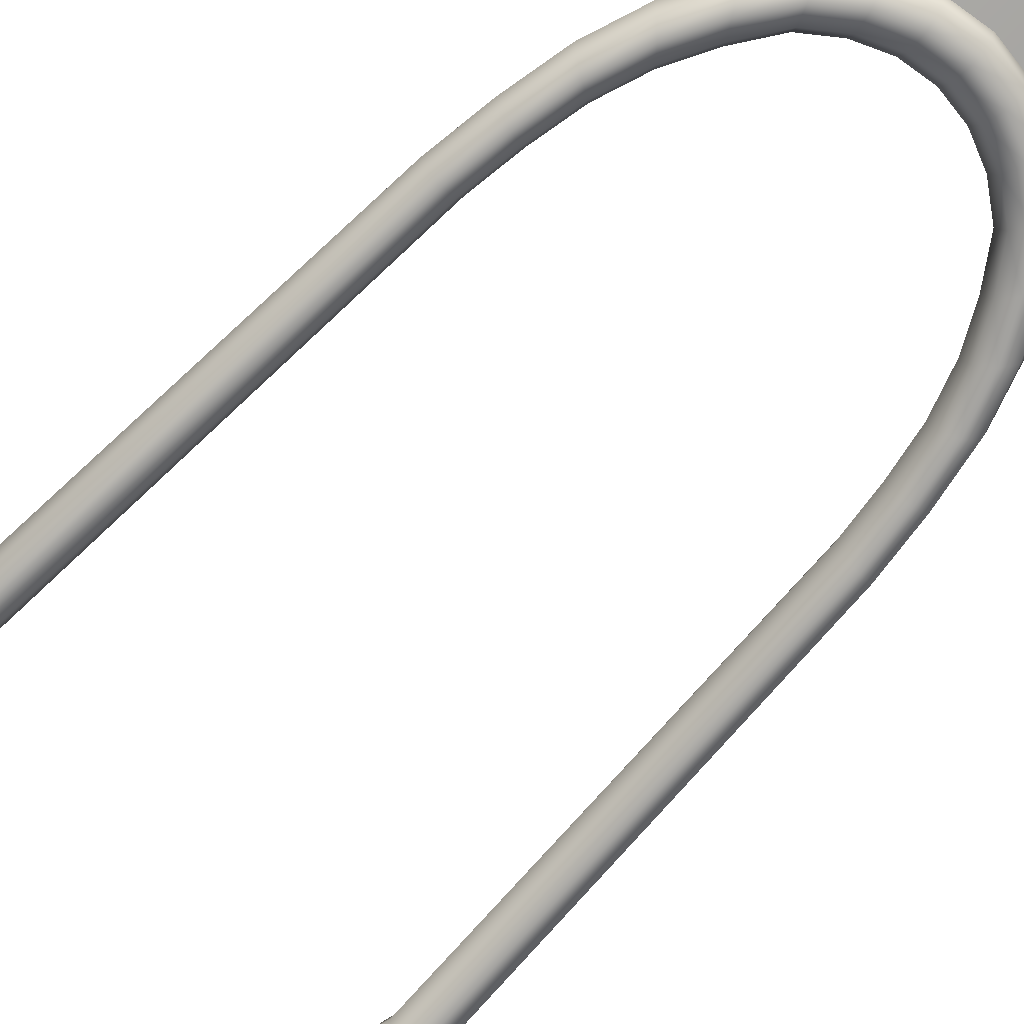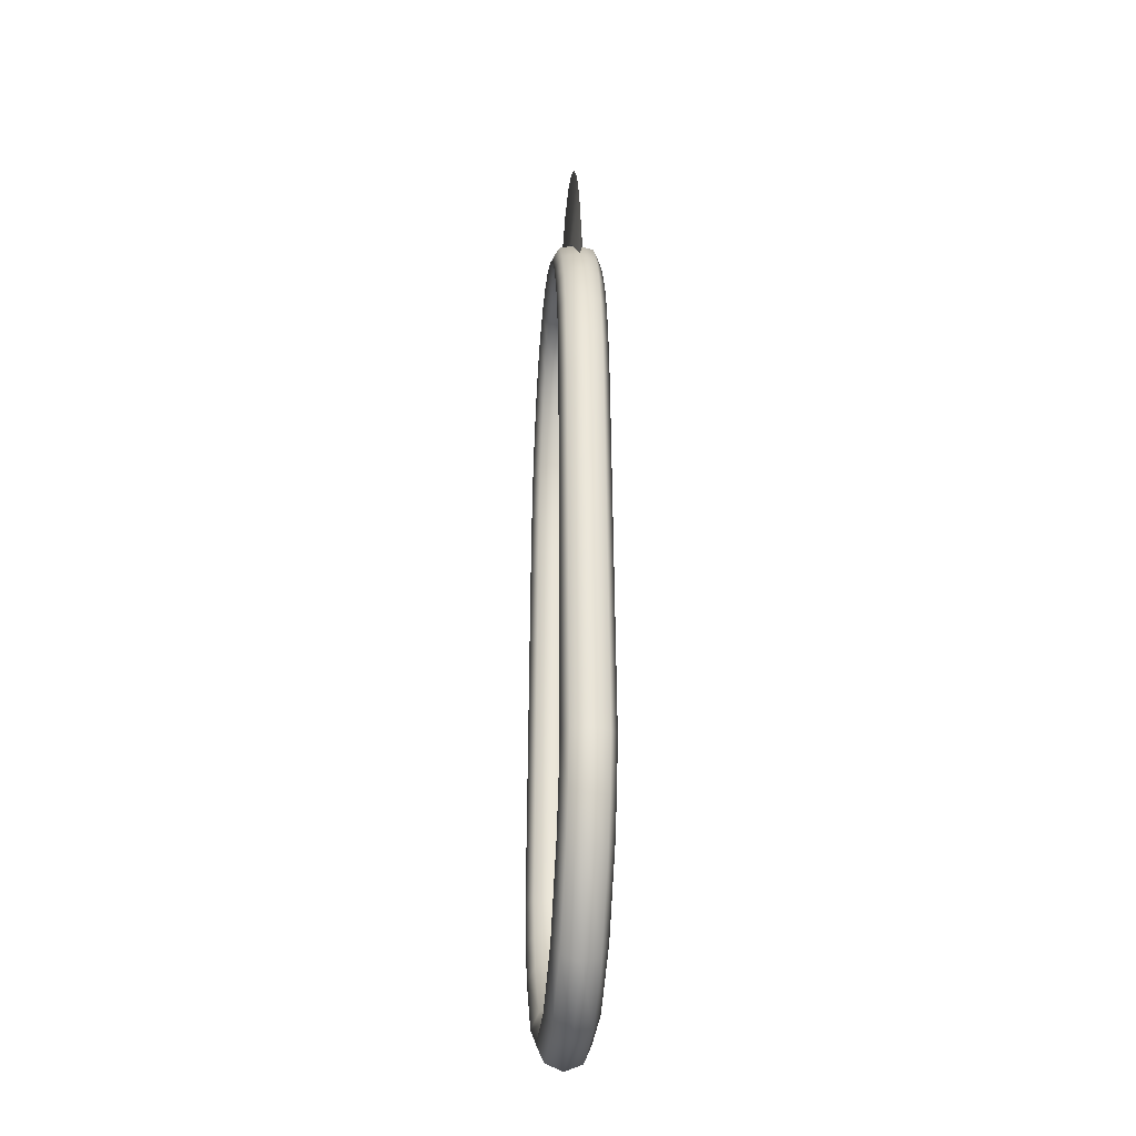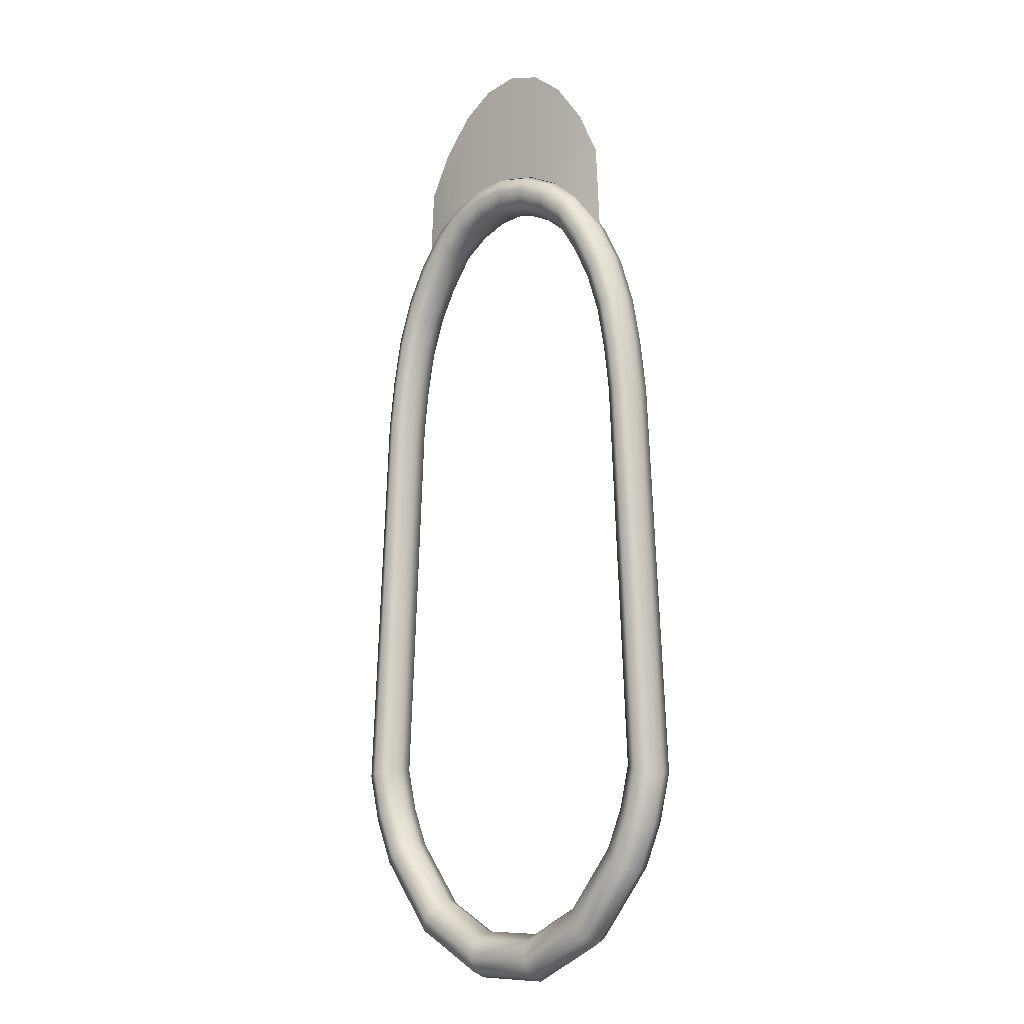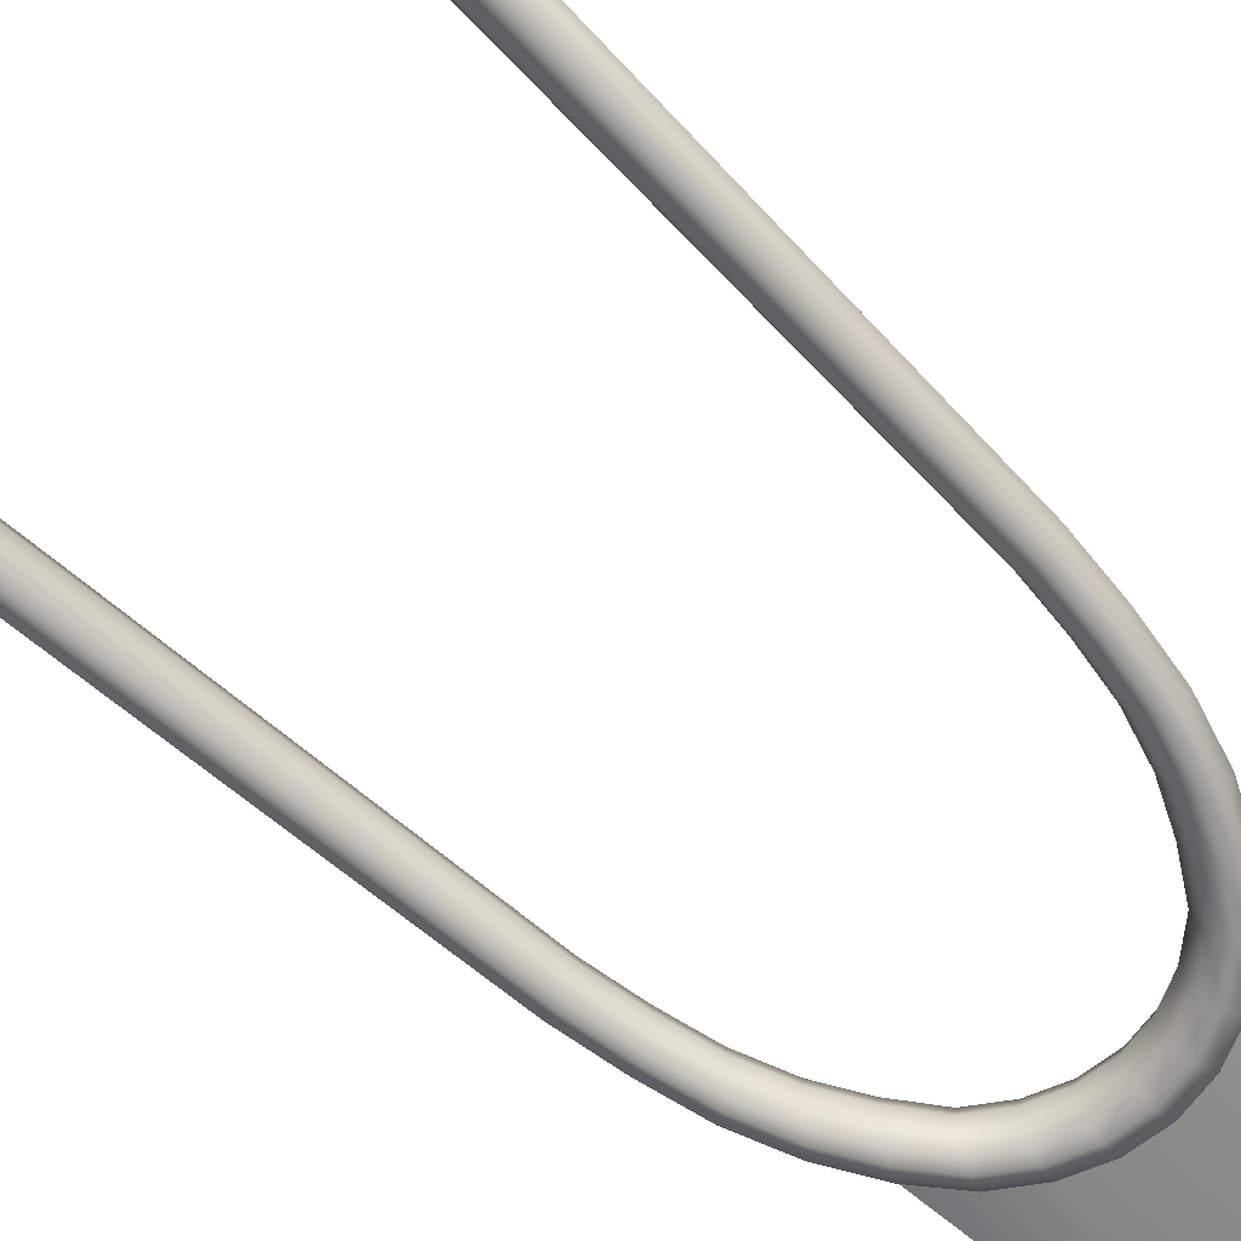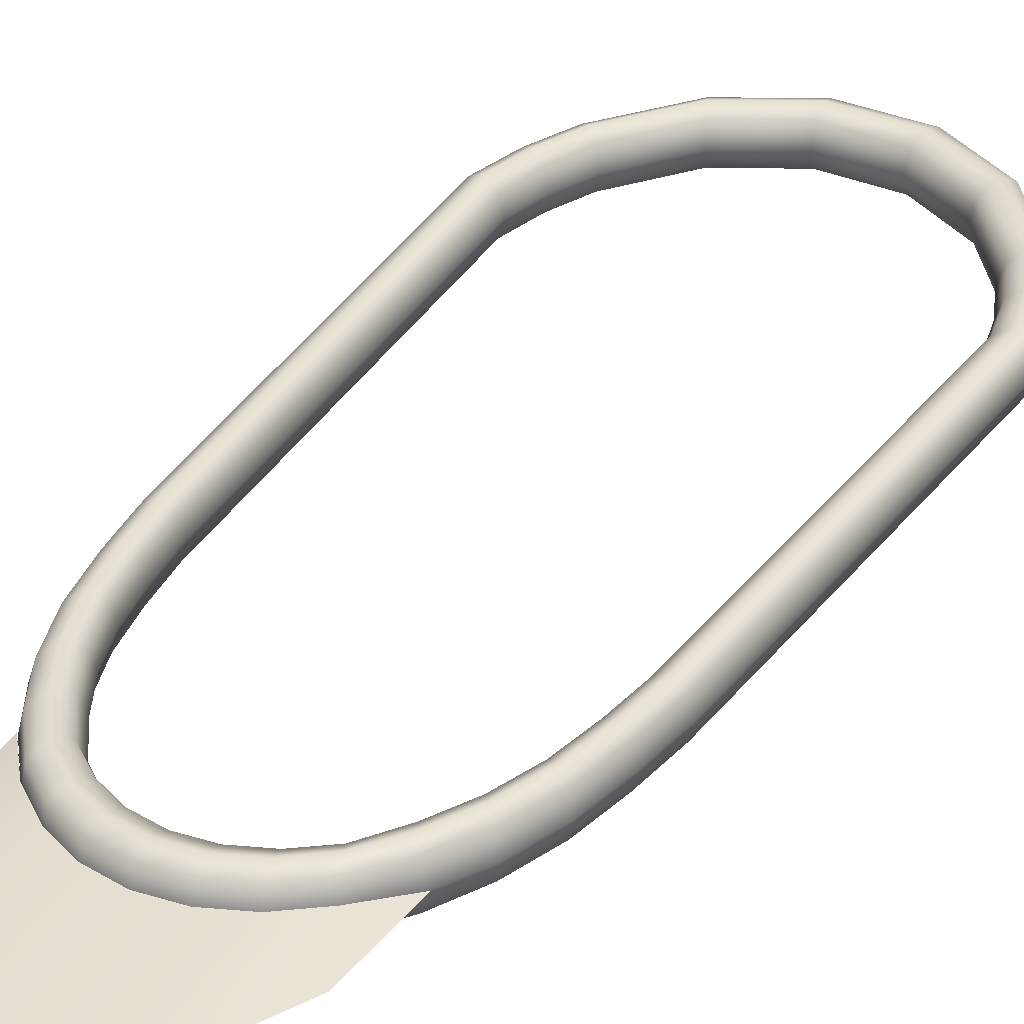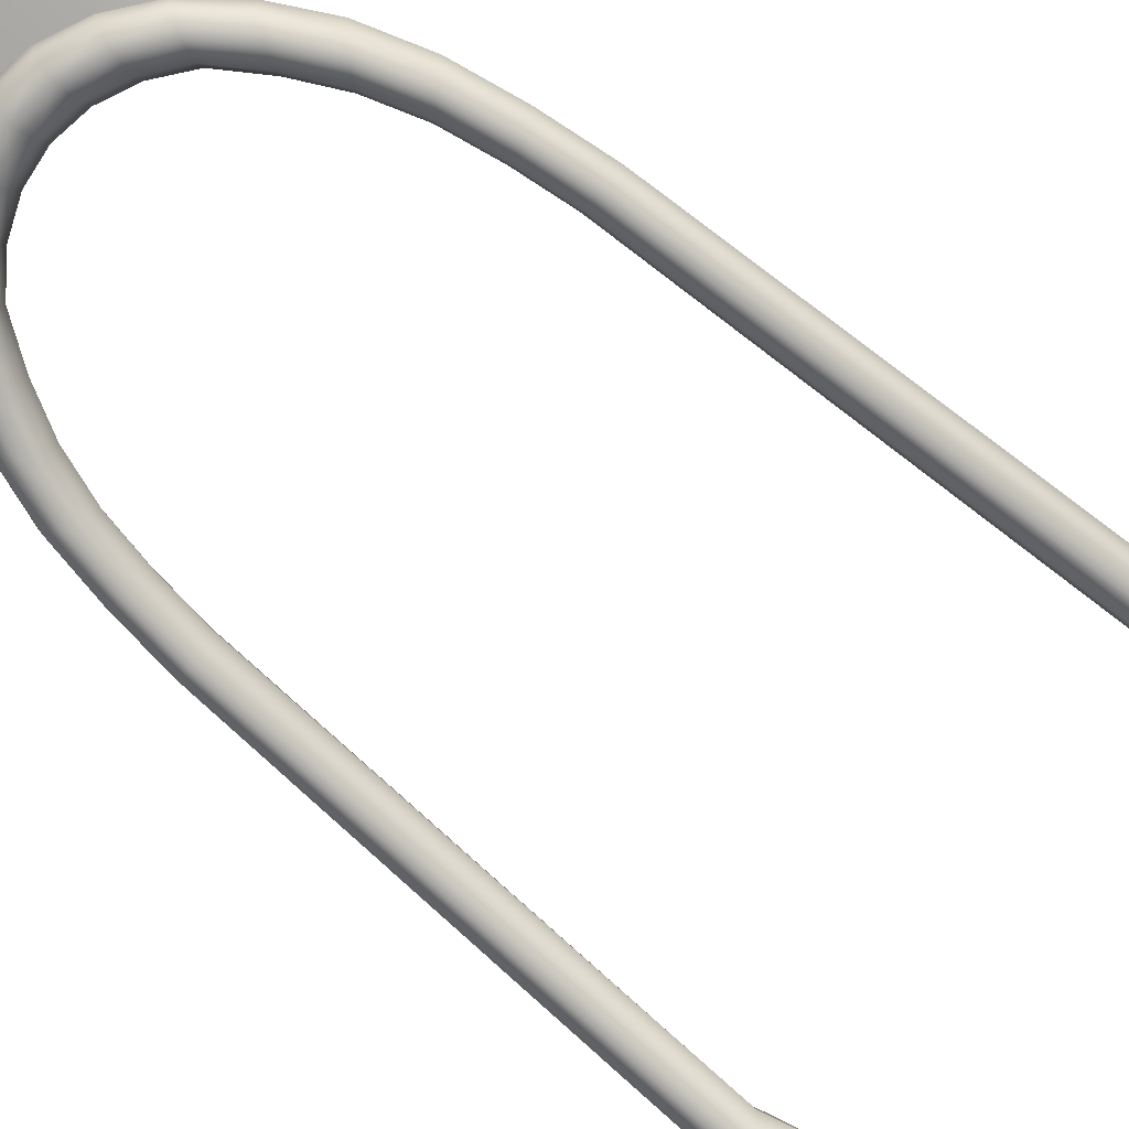
<metadata>
{"format":"obj","ext":"obj","renderer":"f3d","projection":"perspective","resolution":1024,"background":"white","views":[{"elev":-72.3,"azim":136.4,"up":"+Z"},{"elev":-32.8,"azim":-95.5,"up":"+Y"},{"elev":-9.0,"azim":40.9,"up":"+Y"},{"elev":-65.9,"azim":46.2,"up":"+Z"},{"elev":35.4,"azim":-150.2,"up":"+Z"},{"elev":-72.9,"azim":-130.6,"up":"+Z"}]}
</metadata>
<code>
o Torus1_cut2
v -0.4895 2.515 1.452e-16
v -0.3994 2.694 1.238e-16
v -0.2752 2.851 9.96e-17
v -0.1415 2.945 7.642e-17
v 3.974e-17 2.977 5.464e-17
v 0.1415 2.945 3.545e-17
v 0.2752 2.851 1.993e-17
v 0.3994 2.694 8.179e-18
v 0.4895 2.515 3.508e-18
v -0.5086 2.165 1.493e-16
v -0.3874 2.317 0.02357
v -0.3874 2.317 -0.02357
v -0.2668 2.408 0.0235
v -0.2668 2.408 -0.0235
v -0.136 2.464 0.02345
v -0.136 2.464 -0.02345
v 6.91e-17 2.483 0.02343
v 6.425e-17 2.483 -0.02343
v 0.136 2.464 0.02345
v 0.136 2.464 -0.02345
v 0.2668 2.408 0.0235
v 0.2668 2.408 -0.0235
v 0.3874 2.317 0.02357
v 0.3874 2.317 -0.02357
v 0.5086 2.165 2.039e-18
g Torus1_cut2_Torus1_cut2_auv
f 1 12 10
f 2 3 14 12
f 2 12 1
f 3 4 16 14
f 4 5 18 16
f 5 6 20 18
f 6 7 22 20
f 7 8 24 22
f 8 9 24
f 25 24 9
f 11 12 14 13
f 12 11 10
f 15 16 18 17
f 16 15 13 14
f 19 20 22 21
f 20 19 17 18
f 24 23 21 22
f 25 23 24
f 1 11 2
f 9 23 25
f 10 11 1
f 11 13 3 2
f 13 15 4 3
f 15 17 5 4
f 17 19 6 5
f 19 21 7 6
f 21 23 8 7
f 23 9 8
o Torus1
v 0.7176 1.409 -1.014e-17
v 0.6985 1.409 0.07071
v 0.6524 1.409 0.1
v 0.6062 1.409 0.07071
v 0.5871 1.409 2.109e-18
v 0.6062 1.409 -0.07071
v 0.6524 1.409 -0.1
v 0.6985 1.409 -0.07071
v 0.69 1.623 3.003e-18
v 0.6716 1.618 0.07071
v 0.6273 1.604 0.1
v 0.5829 1.59 0.07071
v 0.5646 1.584 1.286e-17
v 0.5829 1.59 -0.07071
v 0.6273 1.604 -0.1
v 0.6716 1.618 -0.07071
v 0.65 1.83 1.564e-17
v 0.6327 1.818 0.07071
v 0.5909 1.791 0.1
v 0.5491 1.764 0.07071
v 0.5318 1.753 2.32e-17
v 0.5491 1.764 -0.07071
v 0.5909 1.791 -0.1
v 0.6327 1.818 -0.07071
v 0.585 2.02 2.728e-17
v 0.5694 2.004 0.07071
v 0.5318 1.964 0.1
v 0.4942 1.925 0.07071
v 0.4786 1.909 3.273e-17
v 0.4942 1.925 -0.07071
v 0.5318 1.964 -0.1
v 0.5694 2.004 -0.07071
v 0.4842 2.166 0.07071
v 0.4522 2.116 0.1
v 0.4203 2.066 0.07071
v 0.407 2.045 4.108e-17
v 0.4203 2.066 -0.07071
v 0.4522 2.116 -0.1
v 0.4842 2.166 -0.07071
v 0.3805 2.302 0.07071
v 0.3553 2.249 0.1
v 0.3302 2.196 0.07071
v 0.3198 2.174 4.793e-17
v 0.3302 2.196 -0.07071
v 0.3553 2.249 -0.1
v 0.3805 2.302 -0.07071
v 0.2621 2.392 0.07071
v 0.2448 2.333 0.1
v 0.2274 2.273 0.07071
v 0.2203 2.249 5.302e-17
v 0.2274 2.273 -0.07071
v 0.2448 2.333 -0.1
v 0.2621 2.392 -0.07071
v 0.1336 2.447 0.07071
v 0.1248 2.384 0.1
v 0.116 2.321 0.07071
v 0.1123 2.295 5.616e-17
v 0.116 2.321 -0.07071
v 0.1248 2.384 -0.1
v 0.1336 2.447 -0.07071
v 3.81e-17 2.466 0.07071
v 3.533e-17 2.402 0.1
v 3.256e-17 2.338 0.07071
v 3.141e-17 2.311 5.722e-17
v 3.256e-17 2.338 -0.07071
v 3.533e-17 2.402 -0.1
v 3.81e-17 2.466 -0.07071
v -0.1336 2.447 0.07071
v -0.1248 2.384 0.1
v -0.116 2.321 0.07071
v -0.1123 2.295 5.616e-17
v -0.116 2.321 -0.07071
v -0.1248 2.384 -0.1
v -0.1336 2.447 -0.07071
v -0.2621 2.392 0.07071
v -0.2448 2.333 0.1
v -0.2274 2.273 0.07071
v -0.2203 2.249 5.302e-17
v -0.2274 2.273 -0.07071
v -0.2448 2.333 -0.1
v -0.2621 2.392 -0.07071
v -0.3805 2.302 0.07071
v -0.3553 2.249 0.1
v -0.3302 2.196 0.07071
v -0.3198 2.174 4.793e-17
v -0.3302 2.196 -0.07071
v -0.3553 2.249 -0.1
v -0.3805 2.302 -0.07071
v -0.4842 2.166 0.07071
v -0.4522 2.116 0.1
v -0.4203 2.066 0.07071
v -0.407 2.045 4.108e-17
v -0.4203 2.066 -0.07071
v -0.4522 2.116 -0.1
v -0.4842 2.166 -0.07071
v -0.585 2.02 2.728e-17
v -0.5694 2.004 0.07071
v -0.5318 1.964 0.1
v -0.4942 1.925 0.07071
v -0.4786 1.909 3.273e-17
v -0.4942 1.925 -0.07071
v -0.5318 1.964 -0.1
v -0.5694 2.004 -0.07071
v -0.65 1.83 1.564e-17
v -0.6327 1.818 0.07071
v -0.5909 1.791 0.1
v -0.5491 1.764 0.07071
v -0.5318 1.753 2.32e-17
v -0.5491 1.764 -0.07071
v -0.5909 1.791 -0.1
v -0.6327 1.818 -0.07071
v -0.69 1.623 3.003e-18
v -0.6716 1.618 0.07071
v -0.6273 1.604 0.1
v -0.5829 1.59 0.07071
v -0.5646 1.584 1.286e-17
v -0.5829 1.59 -0.07071
v -0.6273 1.604 -0.1
v -0.6716 1.618 -0.07071
v -0.7176 1.409 -1.014e-17
v -0.6985 1.409 0.07071
v -0.6524 1.409 0.1
v -0.6062 1.409 0.07071
v -0.5871 1.409 2.109e-18
v -0.6062 1.409 -0.07071
v -0.6524 1.409 -0.1
v -0.6985 1.409 -0.07071
v -0.8156 -0.2146 -2.328e-17
v -0.7939 -0.2089 0.07071
v -0.7415 -0.1951 0.1
v -0.689 -0.1813 0.07071
v -0.6673 -0.1756 -8.642e-18
v -0.689 -0.1813 -0.07071
v -0.7415 -0.1951 -0.1
v -0.7939 -0.2089 -0.07071
v -0.7683 -0.421 -3.591e-17
v -0.7478 -0.4097 0.07071
v -0.6985 -0.3827 0.1
v -0.6491 -0.3556 0.07071
v -0.6286 -0.3444 -1.898e-17
v -0.6491 -0.3556 -0.07071
v -0.6985 -0.3827 -0.1
v -0.7478 -0.4097 -0.07071
v -0.6915 -0.6111 -4.756e-17
v -0.673 -0.5949 0.07071
v -0.6286 -0.5556 0.1
v -0.5841 -0.5163 0.07071
v -0.5657 -0.5 -2.851e-17
v -0.5841 -0.5163 -0.07071
v -0.6286 -0.5556 -0.1
v -0.673 -0.5949 -0.07071
v -0.462 -0.9146 -6.614e-17
v -0.4497 -0.8903 0.07071
v -0.42 -0.8315 0.1
v -0.3903 -0.7727 0.07071
v -0.378 -0.7483 -4.371e-17
v -0.3903 -0.7727 -0.07071
v -0.42 -0.8315 -0.1
v -0.4497 -0.8903 -0.07071
v -0.1622 -1.079 -7.62e-17
v -0.1579 -1.05 0.07071
v -0.1475 -0.9808 0.1
v -0.1371 -0.9114 0.07071
v -0.1327 -0.8827 -5.194e-17
v -0.1371 -0.9114 -0.07071
v -0.1475 -0.9808 -0.1
v -0.1579 -1.05 -0.07071
v 0.1622 -1.079 -7.62e-17
v 0.1579 -1.05 0.07071
v 0.1475 -0.9808 0.1
v 0.1371 -0.9114 0.07071
v 0.1327 -0.8827 -5.194e-17
v 0.1371 -0.9114 -0.07071
v 0.1475 -0.9808 -0.1
v 0.1579 -1.05 -0.07071
v 0.462 -0.9146 -6.614e-17
v 0.4497 -0.8903 0.07071
v 0.42 -0.8315 0.1
v 0.3903 -0.7727 0.07071
v 0.378 -0.7483 -4.371e-17
v 0.3903 -0.7727 -0.07071
v 0.42 -0.8315 -0.1
v 0.4497 -0.8903 -0.07071
v 0.6915 -0.6111 -4.756e-17
v 0.673 -0.5949 0.07071
v 0.6286 -0.5556 0.1
v 0.5841 -0.5163 0.07071
v 0.5657 -0.5 -2.851e-17
v 0.5841 -0.5163 -0.07071
v 0.6286 -0.5556 -0.1
v 0.673 -0.5949 -0.07071
v 0.7683 -0.421 -3.591e-17
v 0.7478 -0.4097 0.07071
v 0.6985 -0.3827 0.1
v 0.6491 -0.3556 0.07071
v 0.6286 -0.3444 -1.898e-17
v 0.6491 -0.3556 -0.07071
v 0.6985 -0.3827 -0.1
v 0.7478 -0.4097 -0.07071
v 0.8156 -0.2146 -2.328e-17
v 0.7939 -0.2089 0.07071
v 0.7415 -0.1951 0.1
v 0.689 -0.1813 0.07071
v 0.6673 -0.1756 -8.642e-18
v 0.689 -0.1813 -0.07071
v 0.7415 -0.1951 -0.1
v 0.7939 -0.2089 -0.07071
v 0.5009 2.172 3.631e-17
v 0.3874 2.317 4.337e-17
v 0.2668 2.408 5.204e-17
v 0.136 2.464 5.551e-17
v 3.886e-17 2.483 5.551e-17
v -0.136 2.464 5.551e-17
v -0.2668 2.408 5.204e-17
v -0.3874 2.317 4.51e-17
v -0.5009 2.172 3.631e-17
g Torus1_default
f 26 34 35 27
f 26 225 232 33
f 27 35 36 28
f 27 226 225 26
f 28 36 37 29
f 28 227 226 27
f 29 37 38 30
f 29 228 227 28
f 30 38 39 31
f 30 229 228 29
f 31 39 40 32
f 31 230 229 30
f 32 40 41 33
f 32 231 230 31
f 33 41 34 26
f 33 232 231 32
f 34 42 43 35
f 35 43 44 36
f 36 44 45 37
f 37 45 46 38
f 38 46 47 39
f 39 47 48 40
f 40 48 49 41
f 41 49 42 34
f 42 50 51 43
f 43 51 52 44
f 44 52 53 45
f 45 53 54 46
f 46 54 55 47
f 47 55 56 48
f 48 56 57 49
f 49 57 50 42
f 50 233 58 51
f 51 58 59 52
f 52 59 60 53
f 53 60 61 54
f 54 61 62 55
f 55 62 63 56
f 56 63 64 57
f 57 64 233 50
f 58 65 66 59
f 58 233 234 65
f 59 66 67 60
f 60 67 68 61
f 61 68 69 62
f 62 69 70 63
f 63 70 71 64
f 65 72 73 66
f 65 234 235 72
f 66 73 74 67
f 67 74 75 68
f 68 75 76 69
f 69 76 77 70
f 70 77 78 71
f 71 234 233 64
f 72 79 80 73
f 72 235 236 79
f 73 80 81 74
f 74 81 82 75
f 75 82 83 76
f 76 83 84 77
f 77 84 85 78
f 78 235 234 71
f 79 86 87 80
f 79 236 237 86
f 80 87 88 81
f 81 88 89 82
f 82 89 90 83
f 83 90 91 84
f 84 91 92 85
f 85 236 235 78
f 86 93 94 87
f 86 237 238 93
f 87 94 95 88
f 88 95 96 89
f 89 96 97 90
f 90 97 98 91
f 91 98 99 92
f 92 237 236 85
f 93 100 101 94
f 93 238 239 100
f 94 101 102 95
f 95 102 103 96
f 96 103 104 97
f 97 104 105 98
f 98 105 106 99
f 99 238 237 92
f 100 107 108 101
f 100 239 240 107
f 101 108 109 102
f 102 109 110 103
f 103 110 111 104
f 104 111 112 105
f 105 112 113 106
f 106 239 238 99
f 107 114 115 108
f 107 240 241 114
f 108 115 116 109
f 109 116 117 110
f 110 117 118 111
f 111 118 119 112
f 112 119 120 113
f 113 240 239 106
f 114 122 123 115
f 114 241 121 122
f 115 123 124 116
f 116 124 125 117
f 117 125 126 118
f 118 126 127 119
f 119 127 128 120
f 120 241 240 113
f 121 129 130 122
f 122 130 131 123
f 123 131 132 124
f 124 132 133 125
f 125 133 134 126
f 126 134 135 127
f 127 135 136 128
f 128 121 241 120
f 128 136 129 121
f 129 137 138 130
f 130 138 139 131
f 131 139 140 132
f 132 140 141 133
f 133 141 142 134
f 134 142 143 135
f 135 143 144 136
f 136 144 137 129
f 137 145 146 138
f 138 146 147 139
f 139 147 148 140
f 140 148 149 141
f 141 149 150 142
f 142 150 151 143
f 143 151 152 144
f 144 152 145 137
f 145 153 154 146
f 146 154 155 147
f 147 155 156 148
f 148 156 157 149
f 149 157 158 150
f 150 158 159 151
f 151 159 160 152
f 152 160 153 145
f 153 161 162 154
f 154 162 163 155
f 155 163 164 156
f 156 164 165 157
f 157 165 166 158
f 158 166 167 159
f 159 167 168 160
f 160 168 161 153
f 161 169 170 162
f 162 170 171 163
f 163 171 172 164
f 164 172 173 165
f 165 173 174 166
f 166 174 175 167
f 167 175 176 168
f 168 176 169 161
f 169 177 178 170
f 170 178 179 171
f 171 179 180 172
f 172 180 181 173
f 173 181 182 174
f 174 182 183 175
f 175 183 184 176
f 176 184 177 169
f 177 185 186 178
f 178 186 187 179
f 179 187 188 180
f 180 188 189 181
f 181 189 190 182
f 182 190 191 183
f 183 191 192 184
f 184 192 185 177
f 185 193 194 186
f 186 194 195 187
f 187 195 196 188
f 188 196 197 189
f 189 197 198 190
f 190 198 199 191
f 191 199 200 192
f 192 200 193 185
f 193 201 202 194
f 194 202 203 195
f 195 203 204 196
f 196 204 205 197
f 197 205 206 198
f 198 206 207 199
f 199 207 208 200
f 200 208 201 193
f 201 209 210 202
f 202 210 211 203
f 203 211 212 204
f 204 212 213 205
f 205 213 214 206
f 206 214 215 207
f 207 215 216 208
f 208 216 209 201
f 209 217 218 210
f 210 218 219 211
f 211 219 220 212
f 212 220 221 213
f 213 221 222 214
f 214 222 223 215
f 215 223 224 216
f 216 224 217 209
f 217 225 226 218
f 218 226 227 219
f 219 227 228 220
f 220 228 229 221
f 221 229 230 222
f 222 230 231 223
f 223 231 232 224
f 224 232 225 217

</code>
